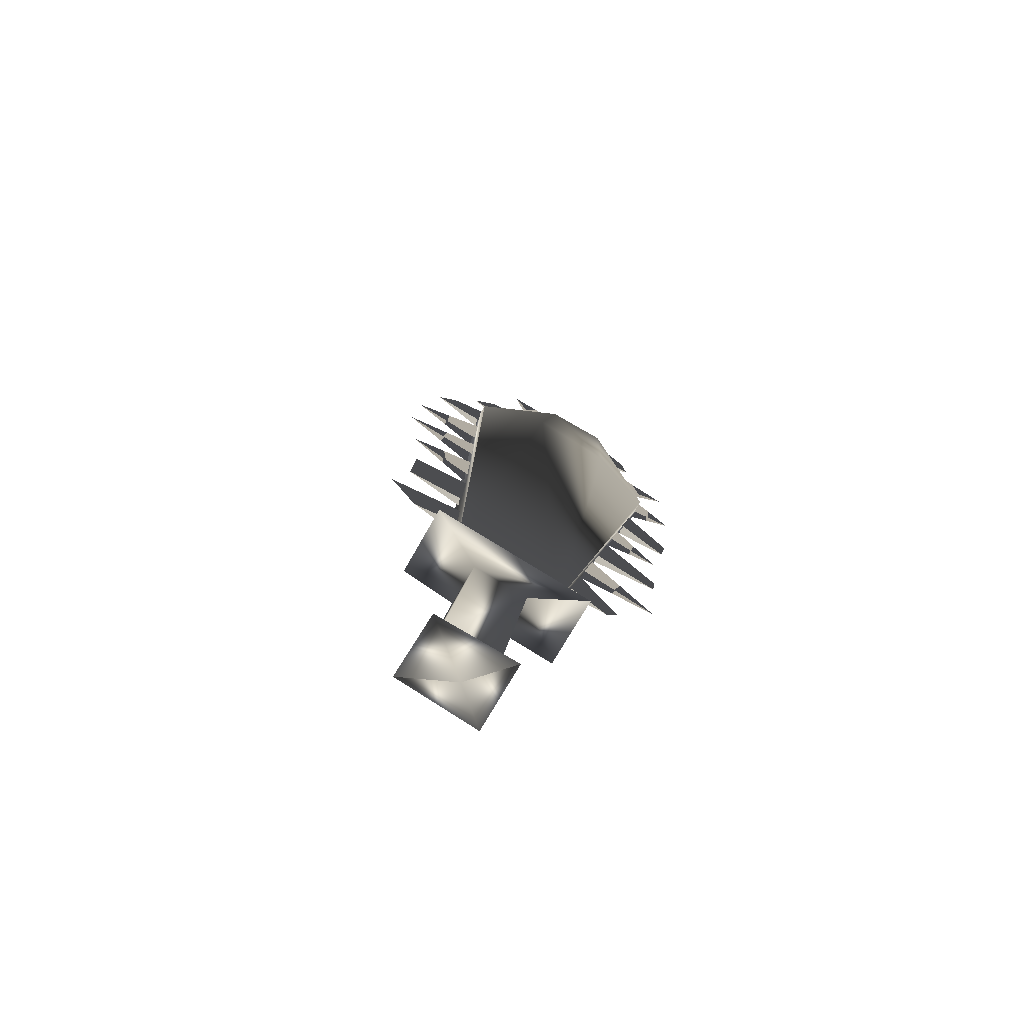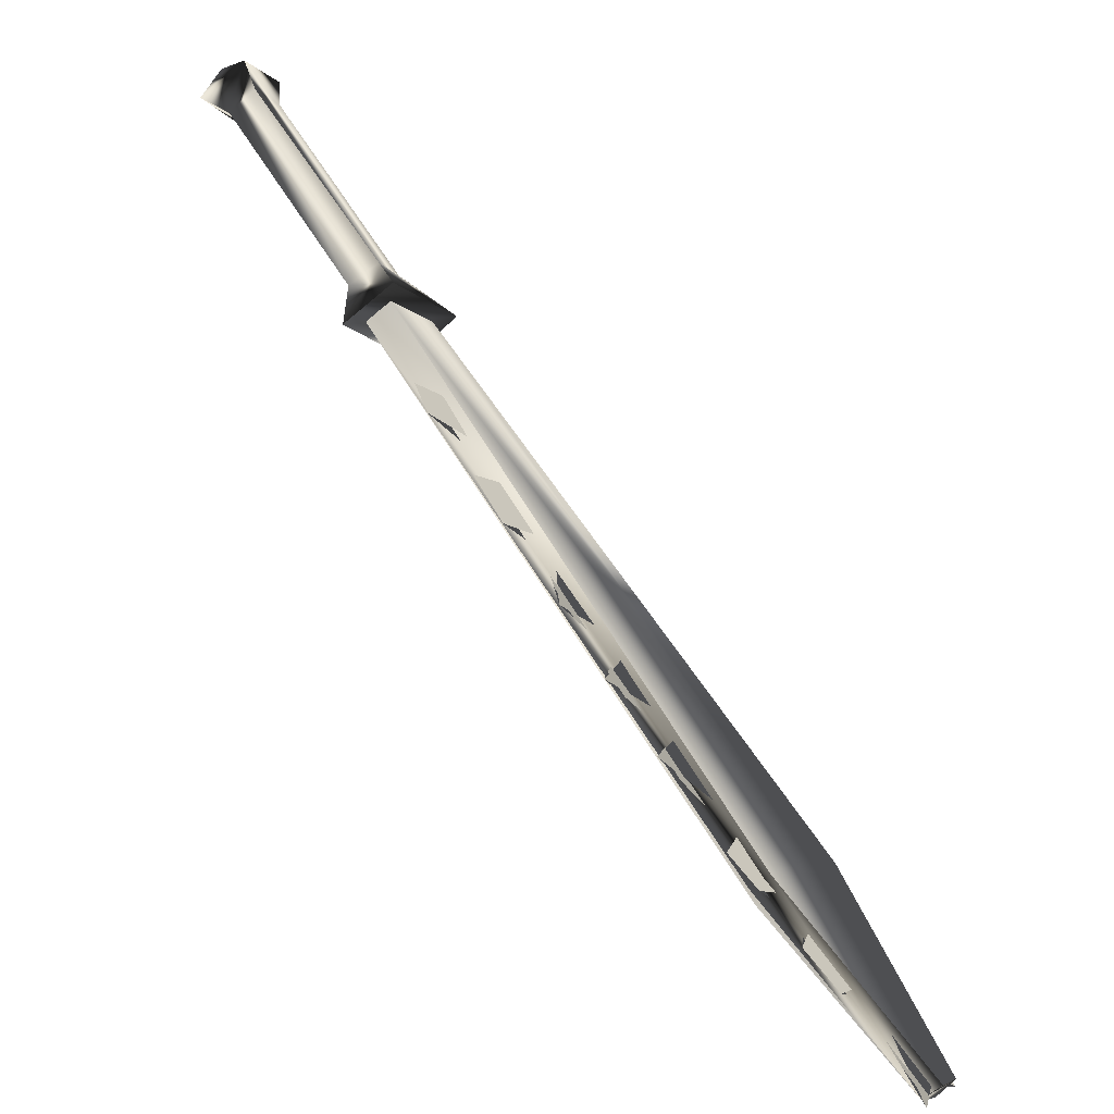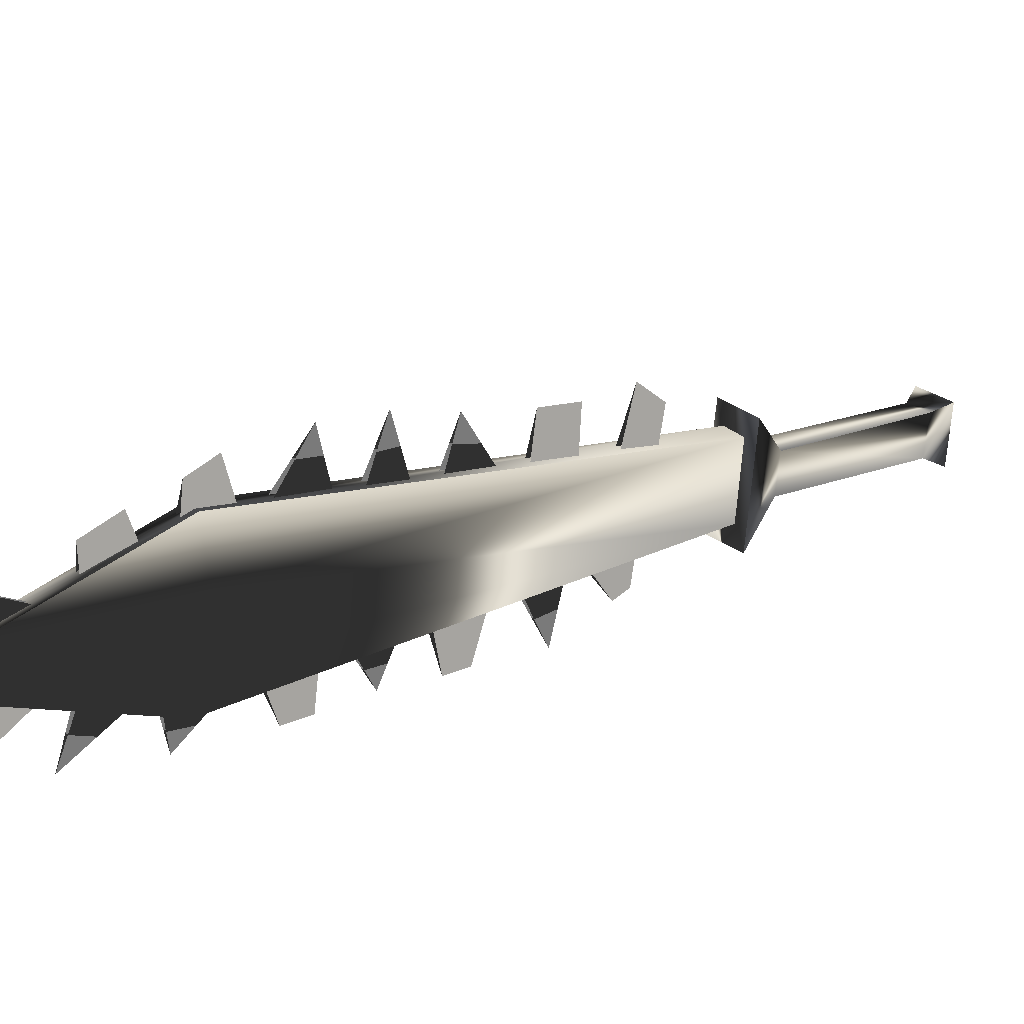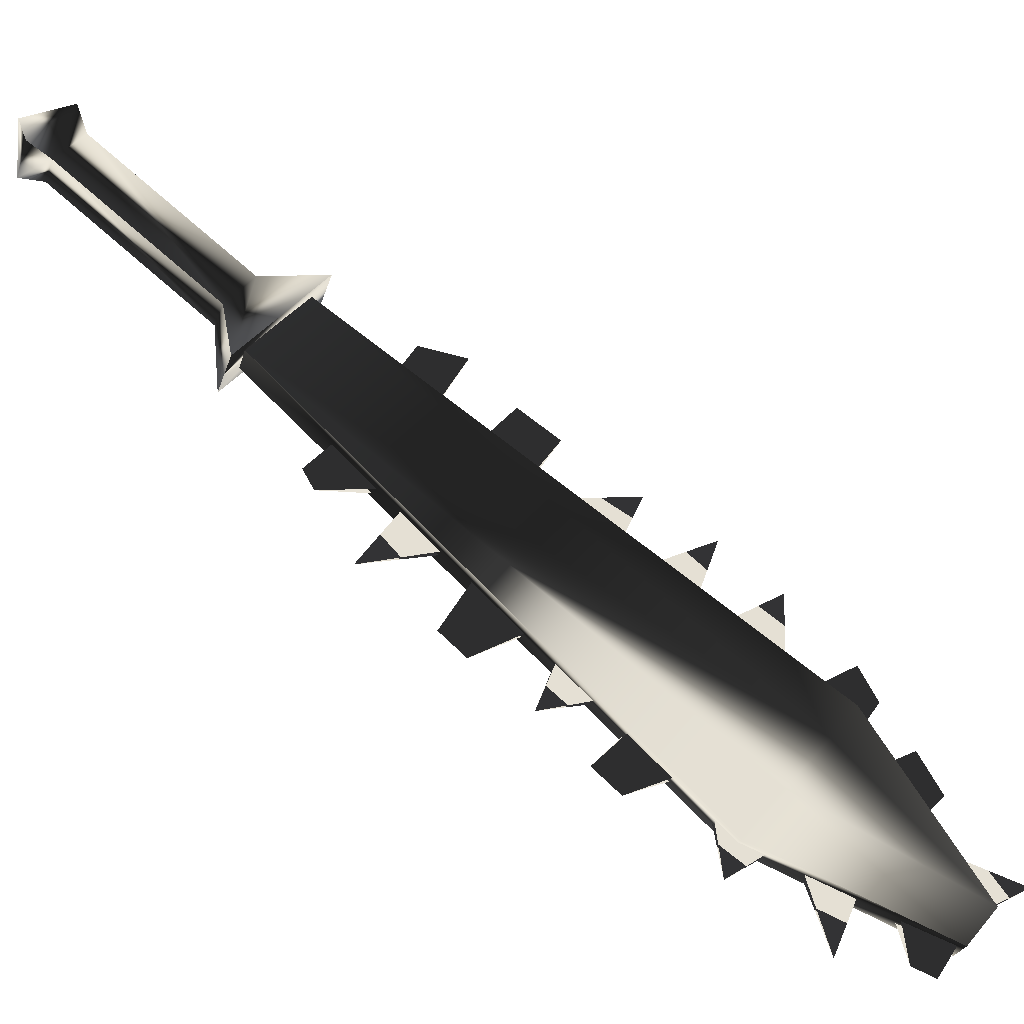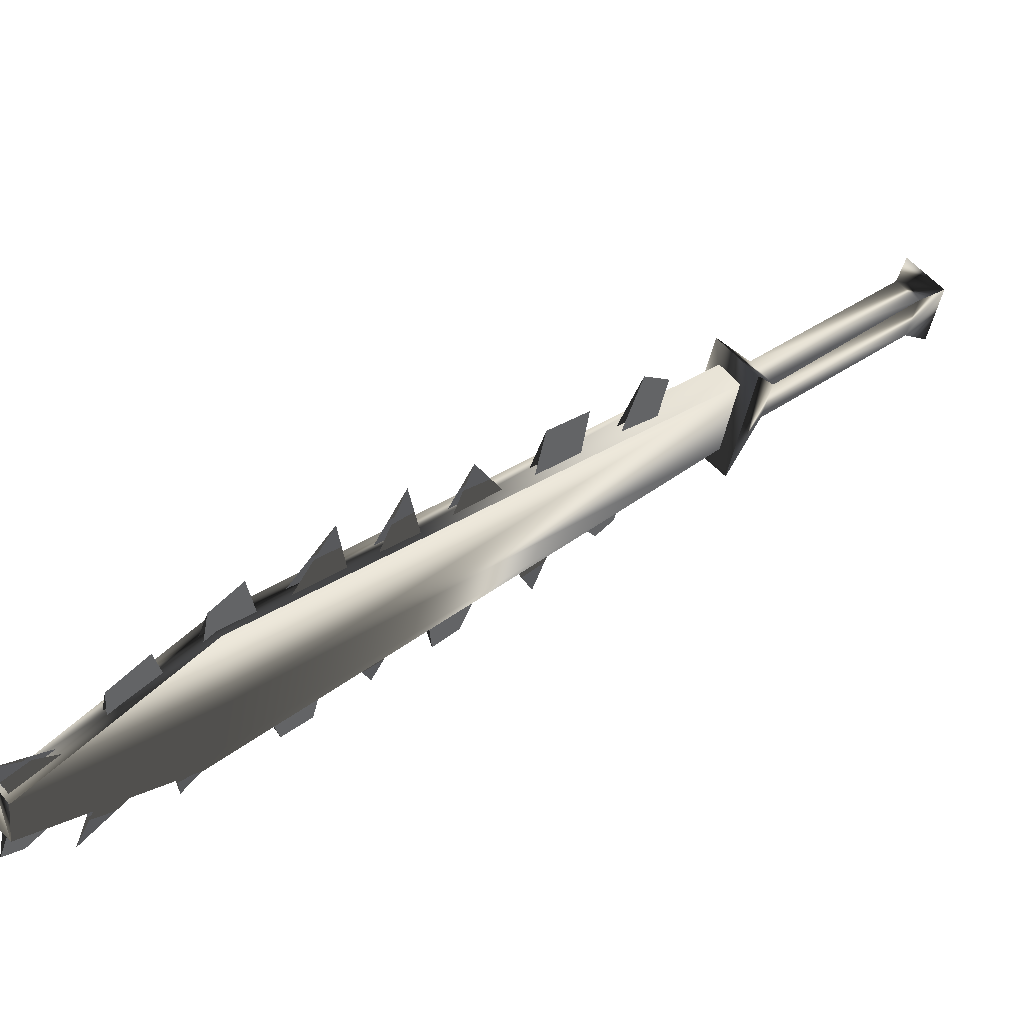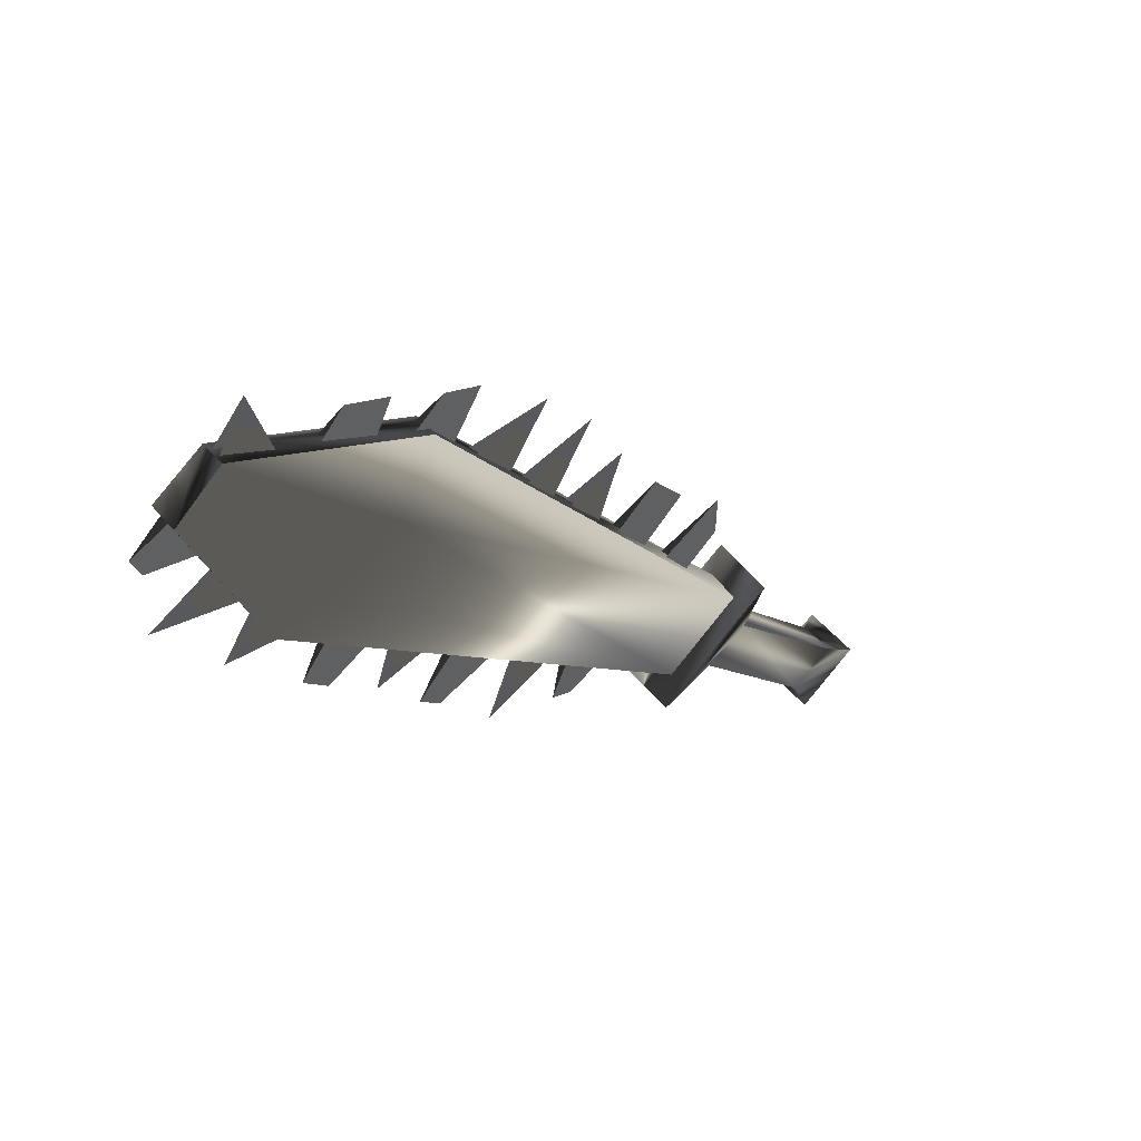
<metadata>
{"format":"obj","ext":"obj","renderer":"f3d","projection":"perspective","resolution":1024,"background":"white","views":[{"elev":44.8,"azim":-38.4,"up":"+Y"},{"elev":-69.0,"azim":-92.4,"up":"+Z"},{"elev":-44.7,"azim":-156.4,"up":"+Y"},{"elev":16.2,"azim":69.5,"up":"+Y"},{"elev":-19.1,"azim":-161.9,"up":"+Y"},{"elev":-46.9,"azim":166.6,"up":"+Y"}]}
</metadata>
<code>
o Models/weapon/frames/weapon_stand_19
v 1.416 -10.02 -4.623
v 2.936 -10.36 -2.808
v 2.383 -10.89 -2.808
v 1.9 -9.491 -4.696
v 9.918 -18.22 -14.64
v 12.34 -19.62 -10.87
v 10.2 -19.22 -13.41
v 11.99 -18.76 -12.03
v 10.96 -19.82 -12.03
v 11.23 -18.09 -13.48
v 11.99 -19.96 -10.8
v 10.26 -17.82 -14.64
v 13.58 -21.76 -16.24
v 14.55 -21.82 -15.15
v 14.14 -22.22 -15.08
v 13.93 -21.36 -16.24
v 11.51 -19.29 -10.51
v 5.632 -13.62 -5.64
v 4.319 -12.36 -4.478
v 10.06 -17.89 -9.053
v 8.674 -16.56 -8.036
v 13.51 -21.36 -13.92
v 12.48 -20.29 -12.1
v 7.015 -14.96 -6.802
v 14.48 -22.09 -13.85
v 4.872 -12.69 -3.534
v 10.61 -18.22 -8.109
v 6.739 -14.42 -4.115
v 12.75 -20.29 -10.29
v 14.2 -21.76 -12.18
v 8.052 -15.69 -5.567
v 9.573 -17.22 -7.237
v 13.65 -21.22 -13.99
v 10.2 -17.76 -9.125
v 7.153 -14.82 -6.802
v 5.771 -13.49 -5.64
v 4.457 -12.22 -4.478
v 11.65 -19.16 -10.51
v 8.812 -16.42 -8.036
v 12.61 -20.16 -12.1
v 9.435 -17.29 -8.762
v 12.34 -20.09 -11.45
v 14.2 -22.02 -15.08
v 6.531 -14.49 -6.293
v 13.1 -20.89 -13.26
v 10.89 -18.69 -9.924
v 8.121 -16.02 -7.528
v 5.287 -13.29 -4.986
v 8.536 -16.22 -6.075
v 5.287 -13.09 -3.679
v 14.76 -22.36 -14.35
v 11.16 -18.76 -8.617
v 14.34 -21.82 -15.08
v 11.02 -18.56 -9.924
v 6.669 -14.36 -6.293
v 8.259 -15.89 -7.6
v 5.425 -13.16 -5.059
v 13.24 -20.76 -13.26
v 9.573 -17.16 -8.762
v 12.48 -19.96 -11.45
v 12.06 -20.02 -15.23
v 11.02 -19.09 -14.72
v 10.89 -18.82 -15.81
v 11.72 -19.62 -16.1
v 12.2 -19.89 -15.23
v 11.16 -18.96 -14.72
v 9.918 -17.96 -15.37
v 10.33 -18.42 -14.64
v 9.504 -17.62 -13.77
v 9.227 -17.29 -15.15
v 9.642 -17.49 -13.85
v 10.47 -18.29 -14.64
v 6.531 -14.69 -10.43
v 5.702 -13.82 -9.198
v 5.702 -13.89 -11.38
v 5.84 -13.69 -9.198
v 6.669 -14.56 -10.43
v 3.835 -12.02 -8.98
v 4.596 -12.69 -9.779
v 5.218 -13.42 -8.762
v 4.457 -12.69 -7.746
v 4.596 -12.56 -7.746
v 5.356 -13.22 -8.762
v 2.798 -11.02 -8.181
v 3.766 -11.96 -6.947
v 3.075 -11.36 -6.221
v 2.522 -10.69 -7.019
v 3.213 -11.16 -6.221
v 3.904 -11.82 -6.947
v 13.65 -21.56 -16.1
v 12.61 -20.62 -15.59
v 13.44 -21.29 -17.33
v 13.79 -21.42 -16.1
v 12.75 -20.49 -15.59
v 7.775 -15.89 -13.99
v 9.089 -16.96 -13.41
v 8.951 -17.09 -13.41
v 8.259 -16.16 -12.47
v 8.121 -16.29 -12.47
v 6.669 -14.82 -12.83
v 7.914 -15.76 -11.74
v 7.775 -15.96 -11.74
v 7.153 -15.02 -11.01
v 7.015 -15.22 -11.01
v 0.8626 -10.09 -5.131
v 1.83 -9.024 -5.204
v 3.42 -10.36 -2.372
v 2.383 -11.42 -2.299
v 0.8626 -9.691 -3.534
v 1.416 -9.024 -3.534
v 1.969 -9.491 -2.59
v 1.416 -10.09 -2.517
v -2.248 -6.624 -0.4112
v -1.695 -6.024 -0.4112
v -1.142 -6.491 0.5329
v -1.695 -7.091 0.6055
v -2.87 -6.358 -0.2659
v -1.972 -5.358 -0.2659
v -1.142 -6.024 1.114
v -2.11 -7.024 1.186
v -2.386 -5.691 1.041
f 108 107 106
f 106 105 108
f 120 117 121
f 117 118 121
f 118 119 121
f 119 120 121
f 116 113 117
f 116 117 120
f 117 113 114
f 114 118 117
f 118 114 115
f 115 119 118
f 115 116 120
f 115 120 119
f 116 112 109
f 109 113 116
f 113 109 110
f 110 114 113
f 114 110 111
f 111 115 114
f 115 111 112
f 112 116 115
f 108 105 109
f 108 109 112
f 105 106 110
f 105 110 109
f 110 106 107
f 107 111 110
f 111 107 108
f 108 112 111
f 14 15 11
f 14 11 6
f 16 12 5
f 16 5 13
f 15 13 7
f 7 9 15
f 15 9 11
f 6 8 14
f 16 14 8
f 8 10 16
f 5 7 13
f 16 10 12
f 4 1 5
f 4 5 12
f 5 1 7
f 7 1 3
f 7 3 9
f 9 3 11
f 11 3 2
f 2 6 11
f 6 2 8
f 10 8 2
f 2 4 10
f 10 4 12
f 16 13 15
f 15 14 16
f 61 63 62
f 61 64 63
f 65 63 64
f 63 65 66
f 67 69 68
f 69 67 70
f 67 71 70
f 67 72 71
f 75 74 73
f 75 77 76
f 78 80 79
f 80 78 81
f 78 83 82
f 79 83 78
f 84 86 85
f 86 84 87
f 84 88 87
f 84 89 88
f 90 92 91
f 92 93 94
f 97 95 99
f 95 96 98
f 102 100 104
f 100 101 103
f 45 23 30
f 30 40 58
f 52 46 20
f 20 27 52
f 52 27 34
f 52 34 54
f 49 47 24
f 24 31 49
f 49 31 35
f 49 35 56
f 44 18 28
f 28 36 55
f 50 48 19
f 19 26 50
f 50 26 37
f 50 37 57
f 43 22 25
f 43 25 51
f 53 51 25
f 25 33 53
f 42 17 29
f 29 38 60
f 41 21 32
f 32 39 59

</code>
